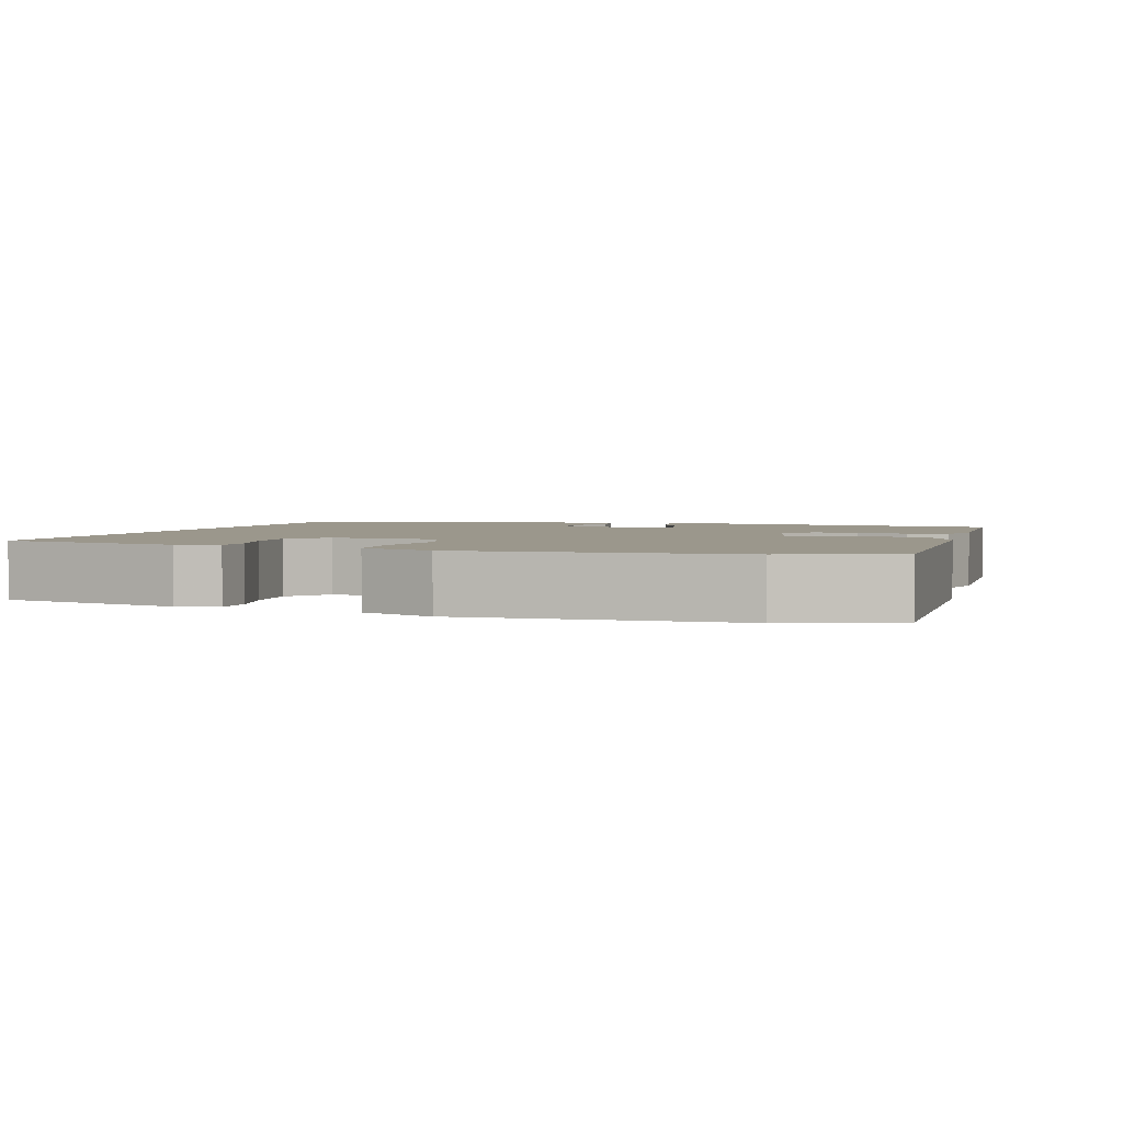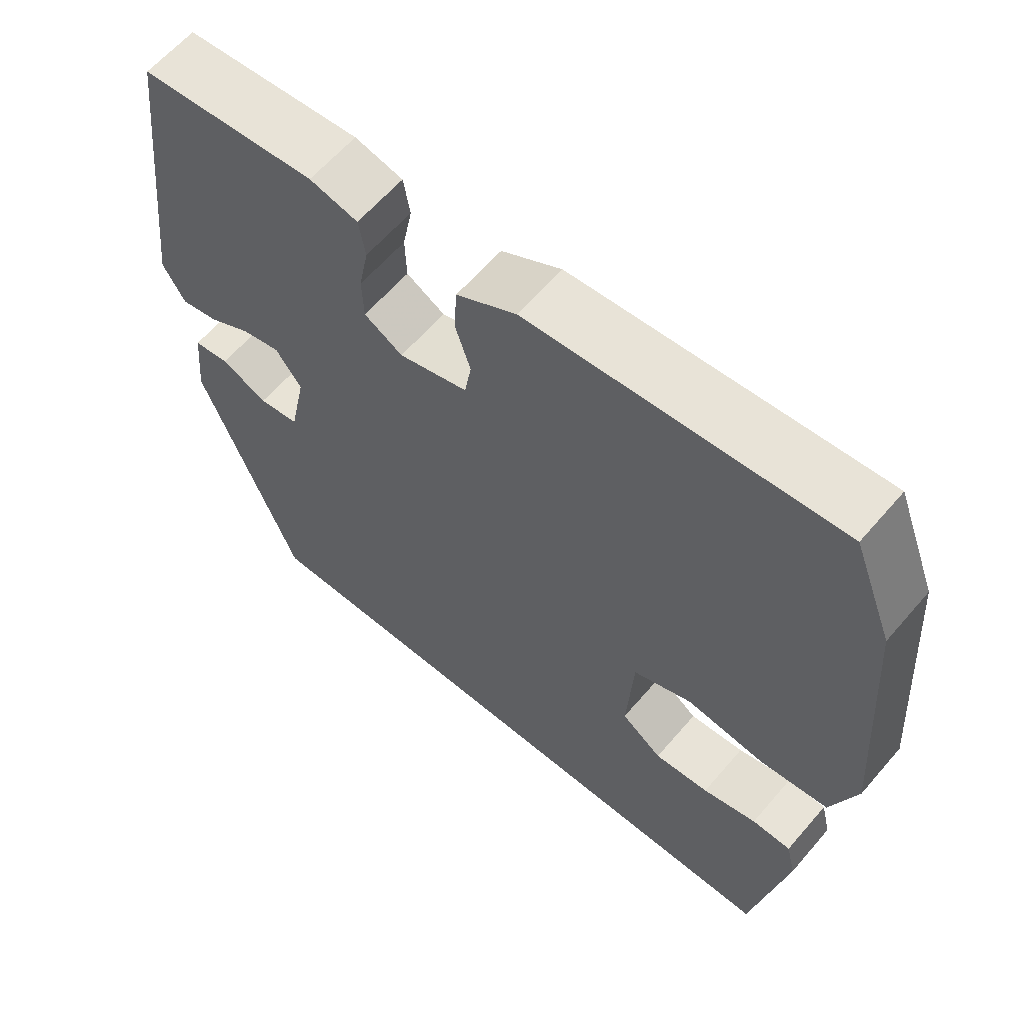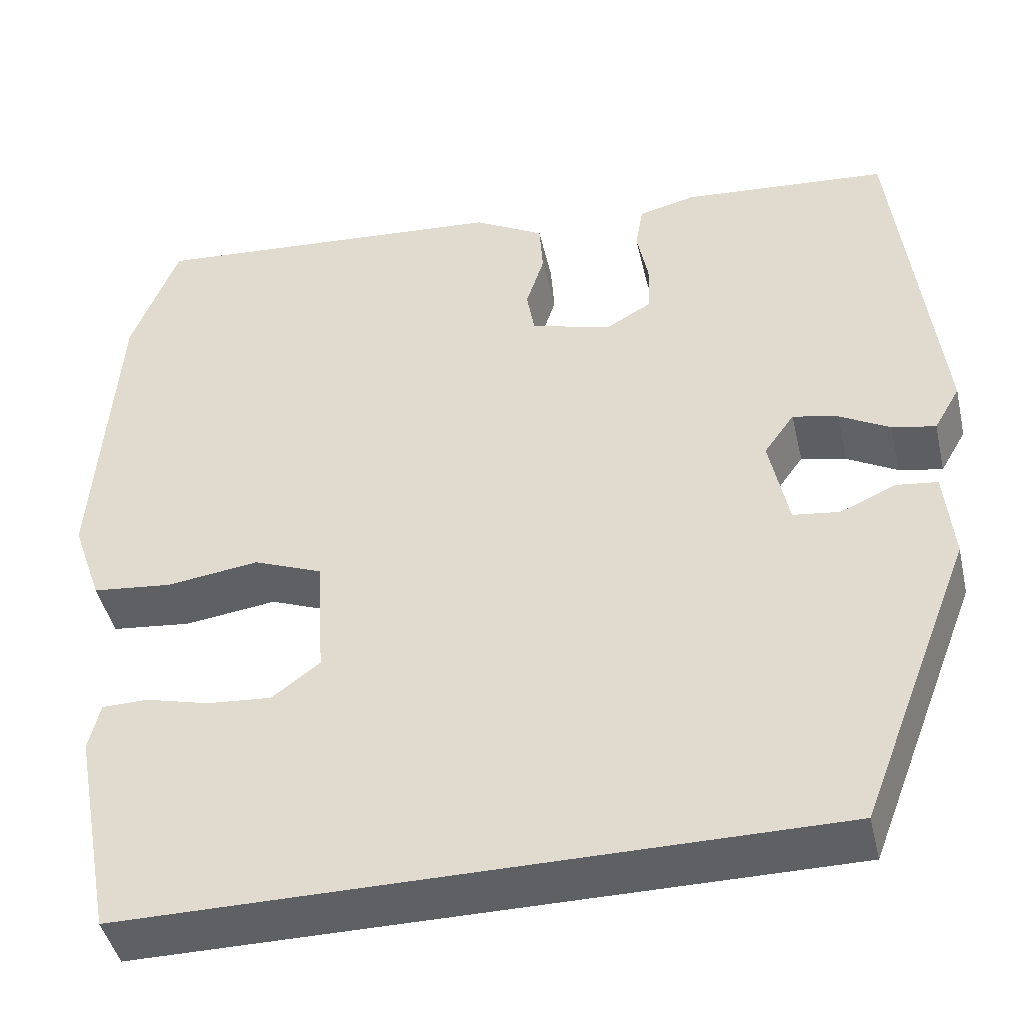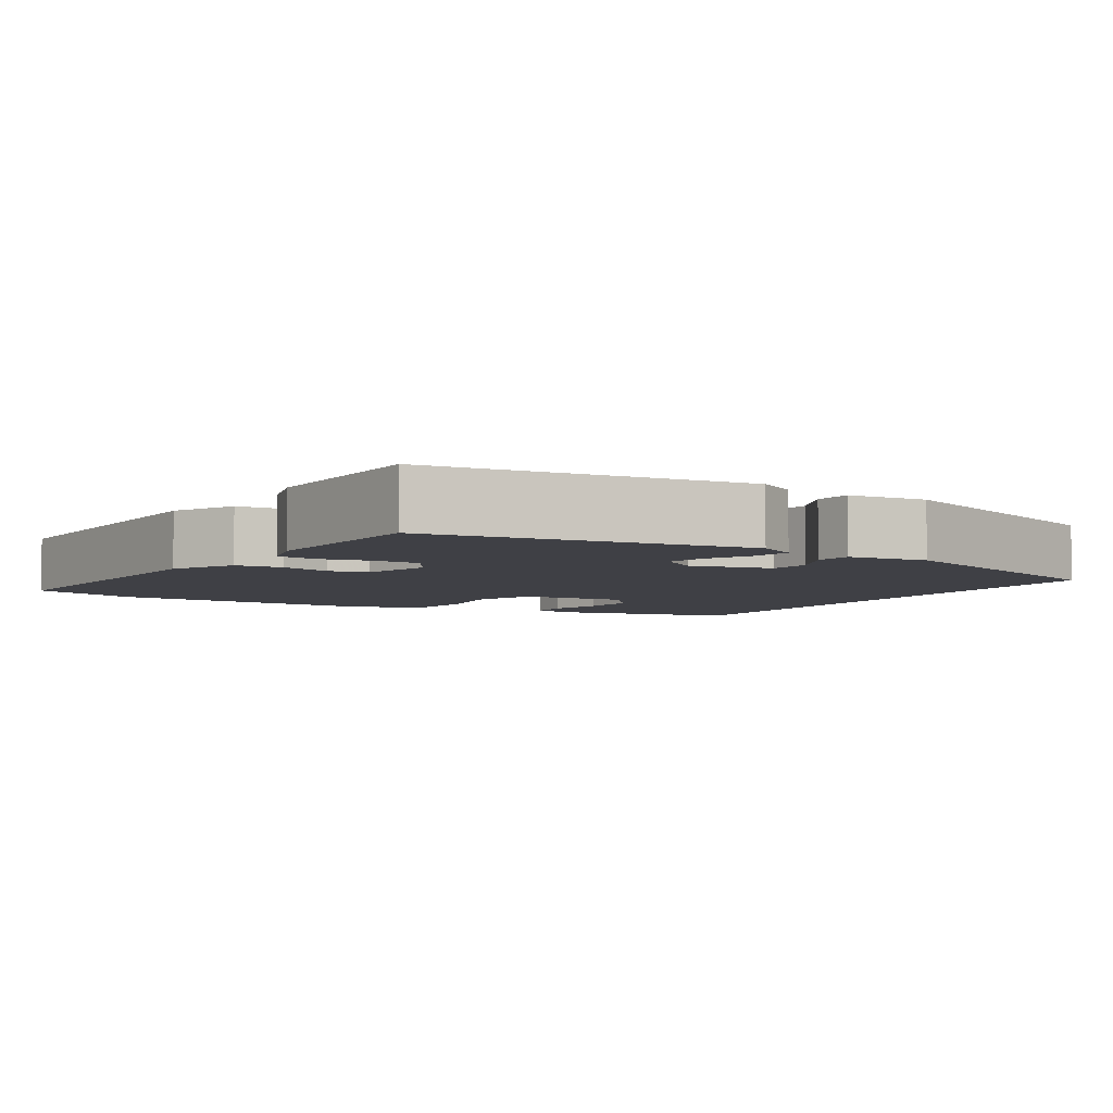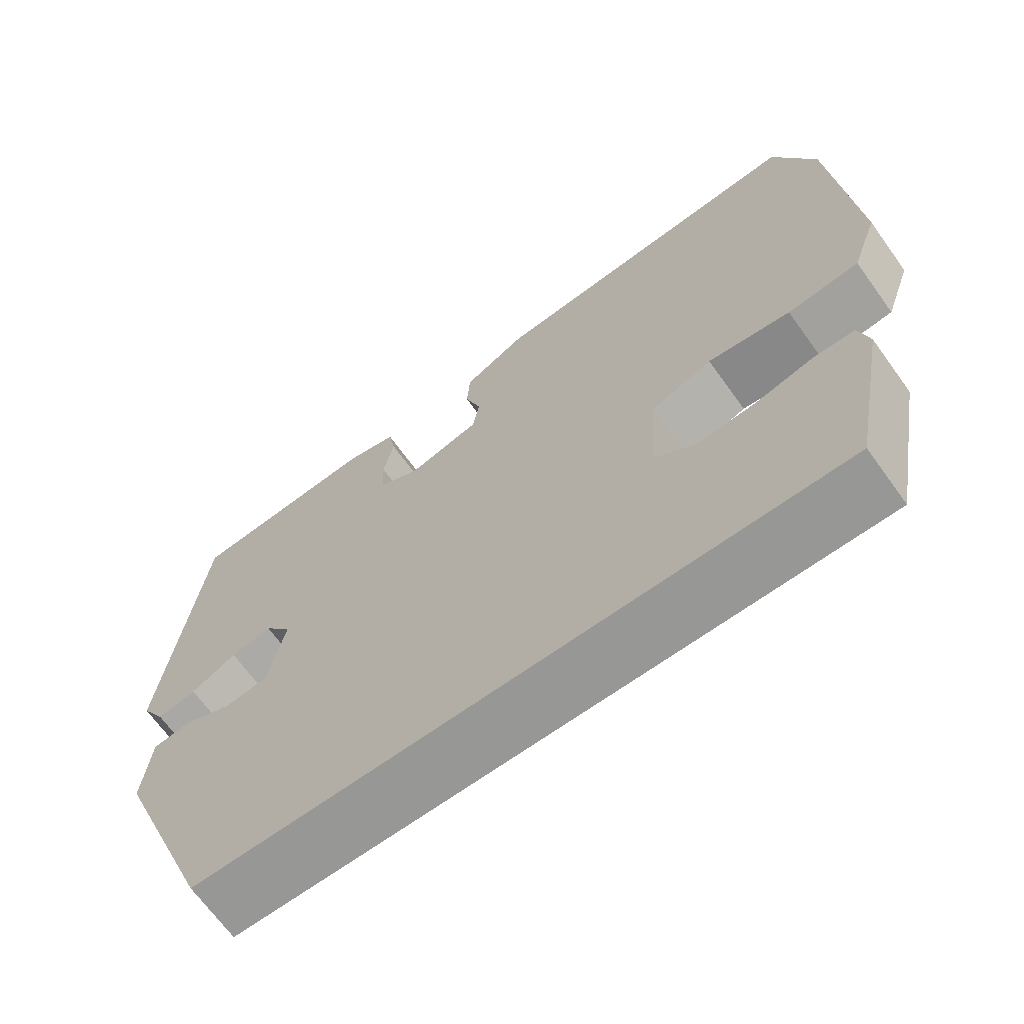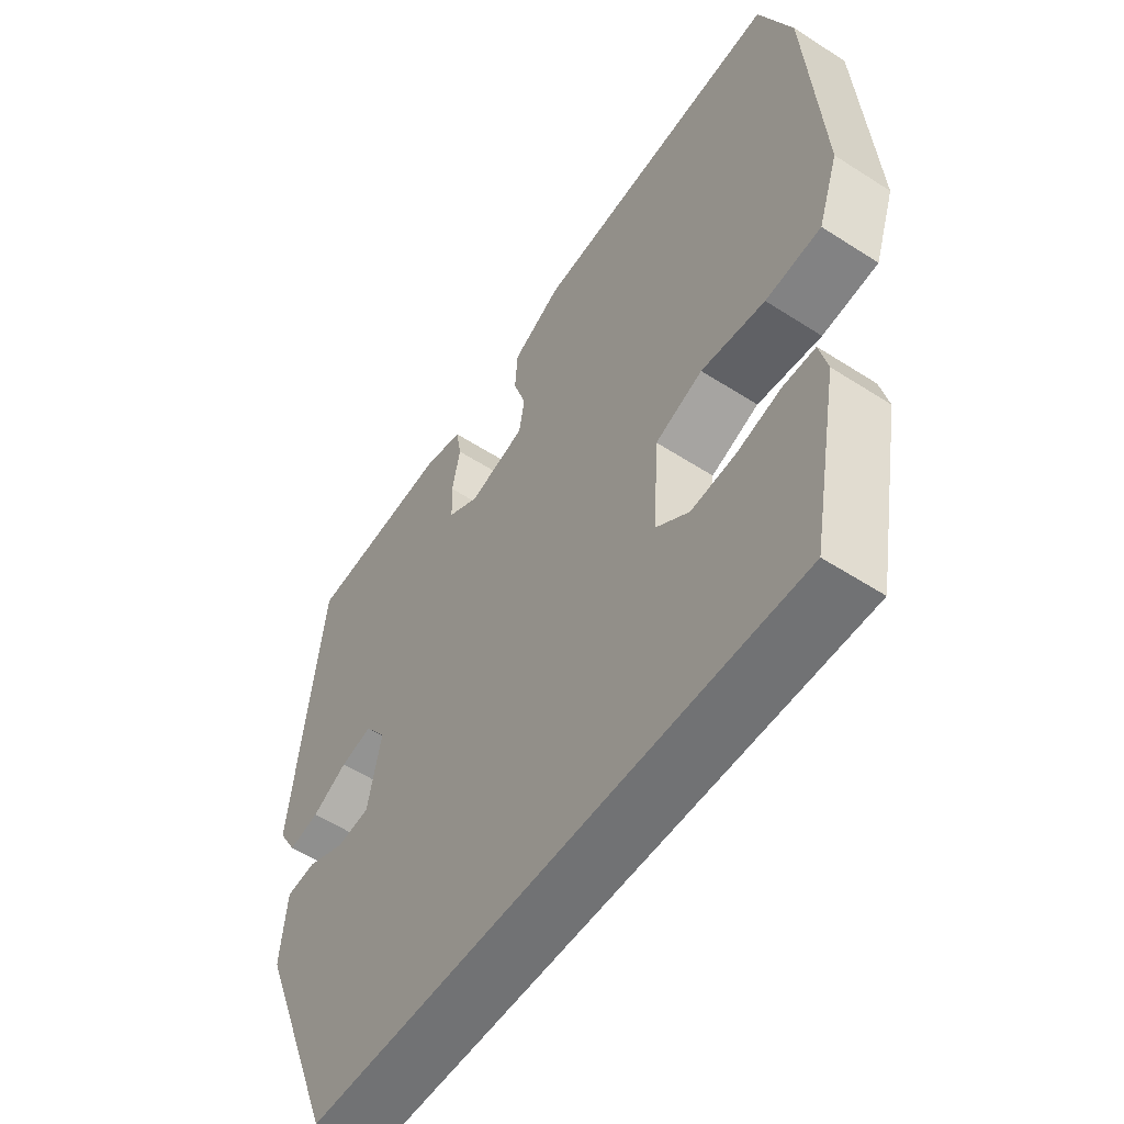
<metadata>
{"format":"obj","ext":"obj","renderer":"f3d","projection":"perspective","resolution":1024,"background":"white","views":[{"elev":2.6,"azim":-70.5,"up":"+Y"},{"elev":61.9,"azim":-139.5,"up":"+Z"},{"elev":-44.6,"azim":12.9,"up":"+Z"},{"elev":-5.2,"azim":60.1,"up":"+Y"},{"elev":-68.1,"azim":-144.2,"up":"+Z"},{"elev":-55.4,"azim":-124.2,"up":"+Z"}]}
</metadata>
<code>
v -0.449 0.07 -0.5
v -0.495 0.07 -0.254
v -0.482 0.07 -0.199
v -0.429 0.07 -0.198
v -0.356 0.07 -0.217
v -0.282 0.07 -0.223
v -0.227 0.07 -0.182
v -0.236 0.07 -0.04
v -0.315 0.07 -0.009
v -0.421 0.07 -0.023
v -0.513 0.07 -0.013
v -0.547 0.07 0.085
v -0.522 0.07 0.442
v -0.468 0.07 0.583
v -0.052 0.07 0.55
v 0.029 0.07 0.505
v 0.033 0.07 0.443
v 0.012 0.07 0.378
v 0.021 0.07 0.325
v 0.114 0.07 0.299
v 0.166 0.07 0.329
v 0.168 0.07 0.388
v 0.155 0.07 0.455
v 0.164 0.07 0.507
v 0.229 0.07 0.523
v 0.467 0.07 0.503
v 0.516 0.07 0.086
v 0.486 0.07 0.034
v 0.436 0.07 0.044
v 0.378 0.07 0.076
v 0.326 0.07 0.088
v 0.291 0.07 0.039
v 0.313 0.07 -0.069
v 0.367 0.07 -0.076
v 0.43 0.07 -0.048
v 0.478 0.07 -0.054
v 0.488 0.07 -0.159
v 0.357 0.07 -0.5
v -0.449 0 -0.5
v -0.495 0 -0.254
v -0.482 0 -0.199
v -0.429 0 -0.198
v -0.356 0 -0.217
v -0.282 0 -0.223
v -0.227 0 -0.182
v -0.236 0 -0.04
v -0.315 0 -0.009
v -0.421 0 -0.023
v -0.513 0 -0.013
v -0.547 0 0.085
v -0.522 0 0.442
v -0.468 0 0.583
v -0.052 0 0.55
v 0.029 0 0.505
v 0.033 0 0.443
v 0.012 0 0.378
v 0.021 0 0.325
v 0.114 0 0.299
v 0.166 0 0.329
v 0.168 0 0.388
v 0.155 0 0.455
v 0.164 0 0.507
v 0.229 0 0.523
v 0.467 0 0.503
v 0.516 0 0.086
v 0.486 0 0.034
v 0.436 0 0.044
v 0.378 0 0.076
v 0.326 0 0.088
v 0.291 0 0.039
v 0.313 0 -0.069
v 0.367 0 -0.076
v 0.43 0 -0.048
v 0.478 0 -0.054
v 0.488 0 -0.159
v 0.357 0 -0.5
f 37 38 1
f 36 37 1
f 35 36 1
f 34 35 1
f 33 34 1
f 32 33 1
f 31 32 1
f 28 29 30
f 27 28 30
f 26 27 30
f 25 26 30
f 24 25 30
f 23 24 30
f 22 23 30
f 21 22 30 31
f 20 21 31 1
f 16 17 18
f 15 16 18
f 14 15 18
f 13 14 18
f 12 13 18
f 11 12 18
f 10 11 18
f 9 10 18
f 8 9 18 19
f 7 8 19 20
f 3 4 5
f 2 3 5
f 1 2 5
f 1 5 6
f 7 20 1
f 1 6 7
f 39 76 75
f 39 75 74
f 39 74 73
f 39 73 72
f 39 72 71
f 39 71 70
f 39 70 69
f 68 67 66
f 68 66 65
f 68 65 64
f 68 64 63
f 68 63 62
f 68 62 61
f 68 61 60
f 69 68 60 59
f 39 69 59 58
f 56 55 54
f 56 54 53
f 56 53 52
f 56 52 51
f 56 51 50
f 56 50 49
f 56 49 48
f 56 48 47
f 57 56 47 46
f 58 57 46 45
f 43 42 41
f 43 41 40
f 43 40 39
f 44 43 39
f 39 58 45
f 45 44 39
f 1 39 40 2
f 2 40 41 3
f 3 41 42 4
f 4 42 43 5
f 5 43 44 6
f 6 44 45 7
f 7 45 46 8
f 8 46 47 9
f 9 47 48 10
f 10 48 49 11
f 11 49 50 12
f 12 50 51 13
f 13 51 52 14
f 14 52 53 15
f 15 53 54 16
f 16 54 55 17
f 17 55 56 18
f 18 56 57 19
f 19 57 58 20
f 20 58 59 21
f 21 59 60 22
f 22 60 61 23
f 23 61 62 24
f 24 62 63 25
f 25 63 64 26
f 26 64 65 27
f 27 65 66 28
f 28 66 67 29
f 29 67 68 30
f 30 68 69 31
f 31 69 70 32
f 32 70 71 33
f 33 71 72 34
f 34 72 73 35
f 35 73 74 36
f 36 74 75 37
f 37 75 76 38
f 38 76 39 1

</code>
